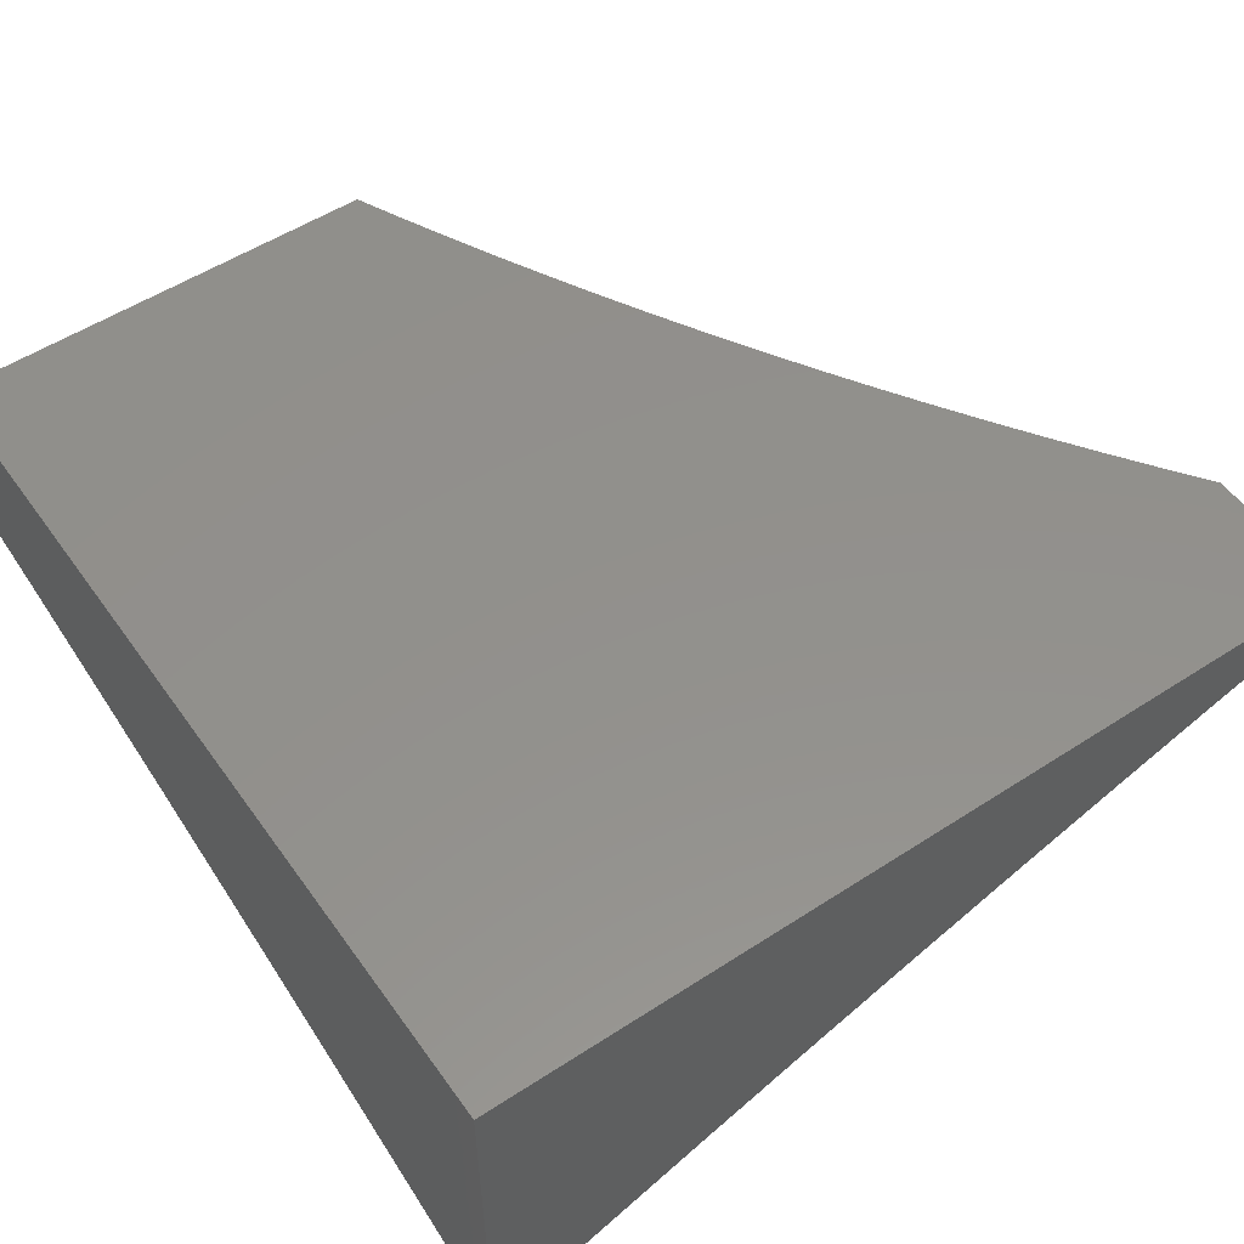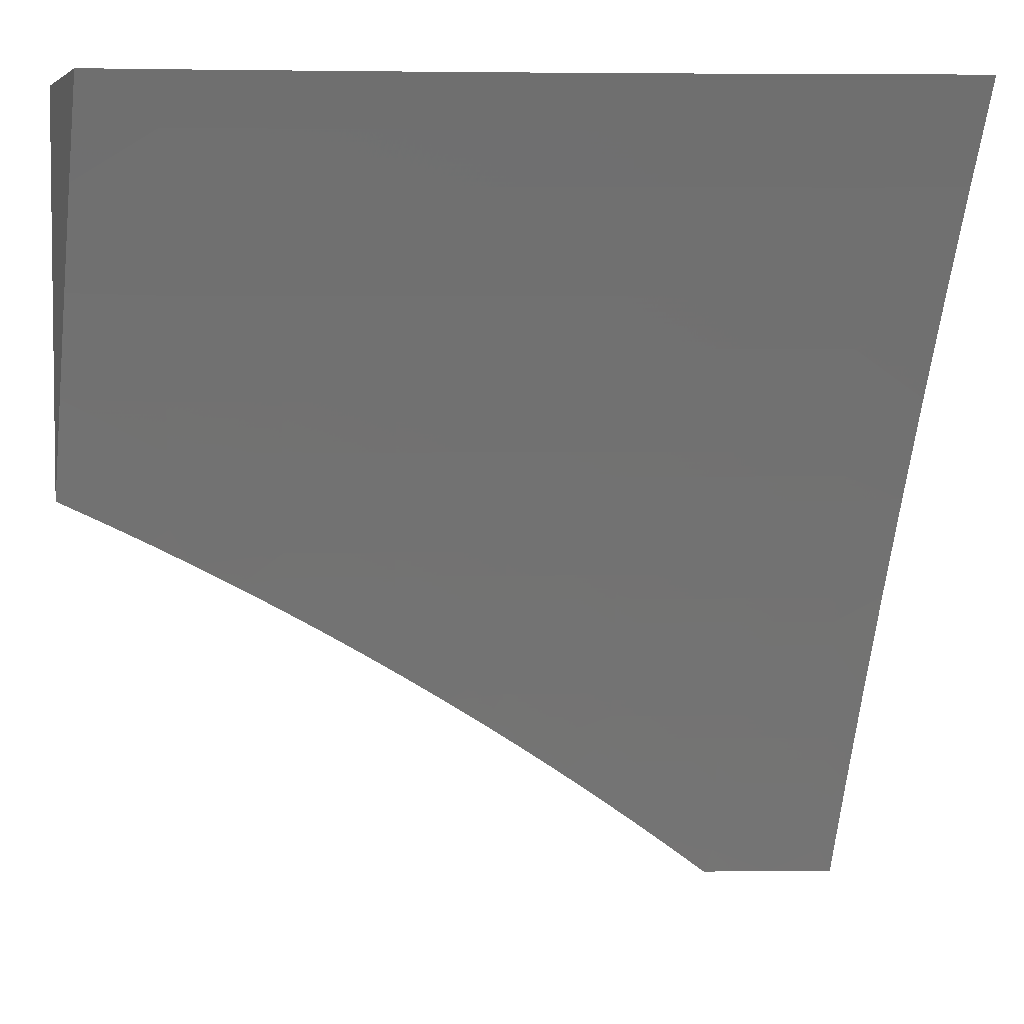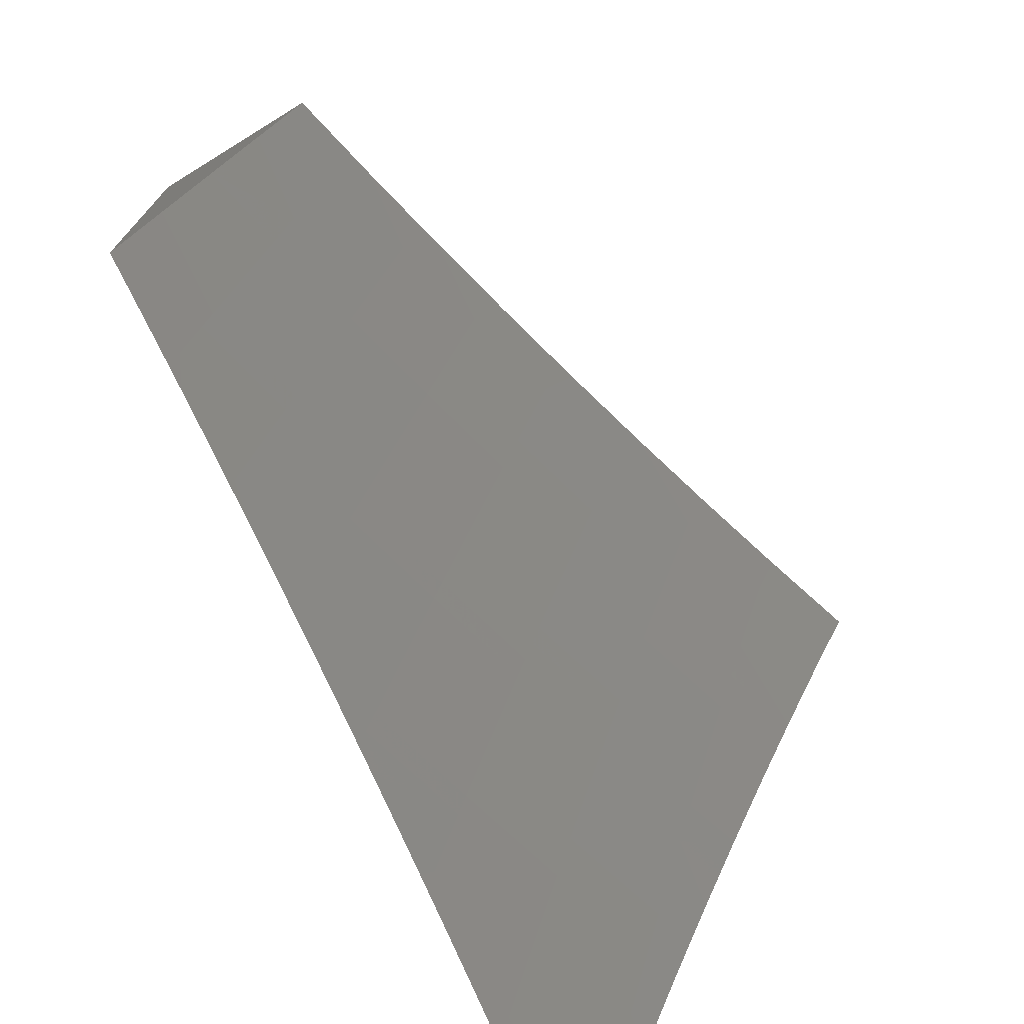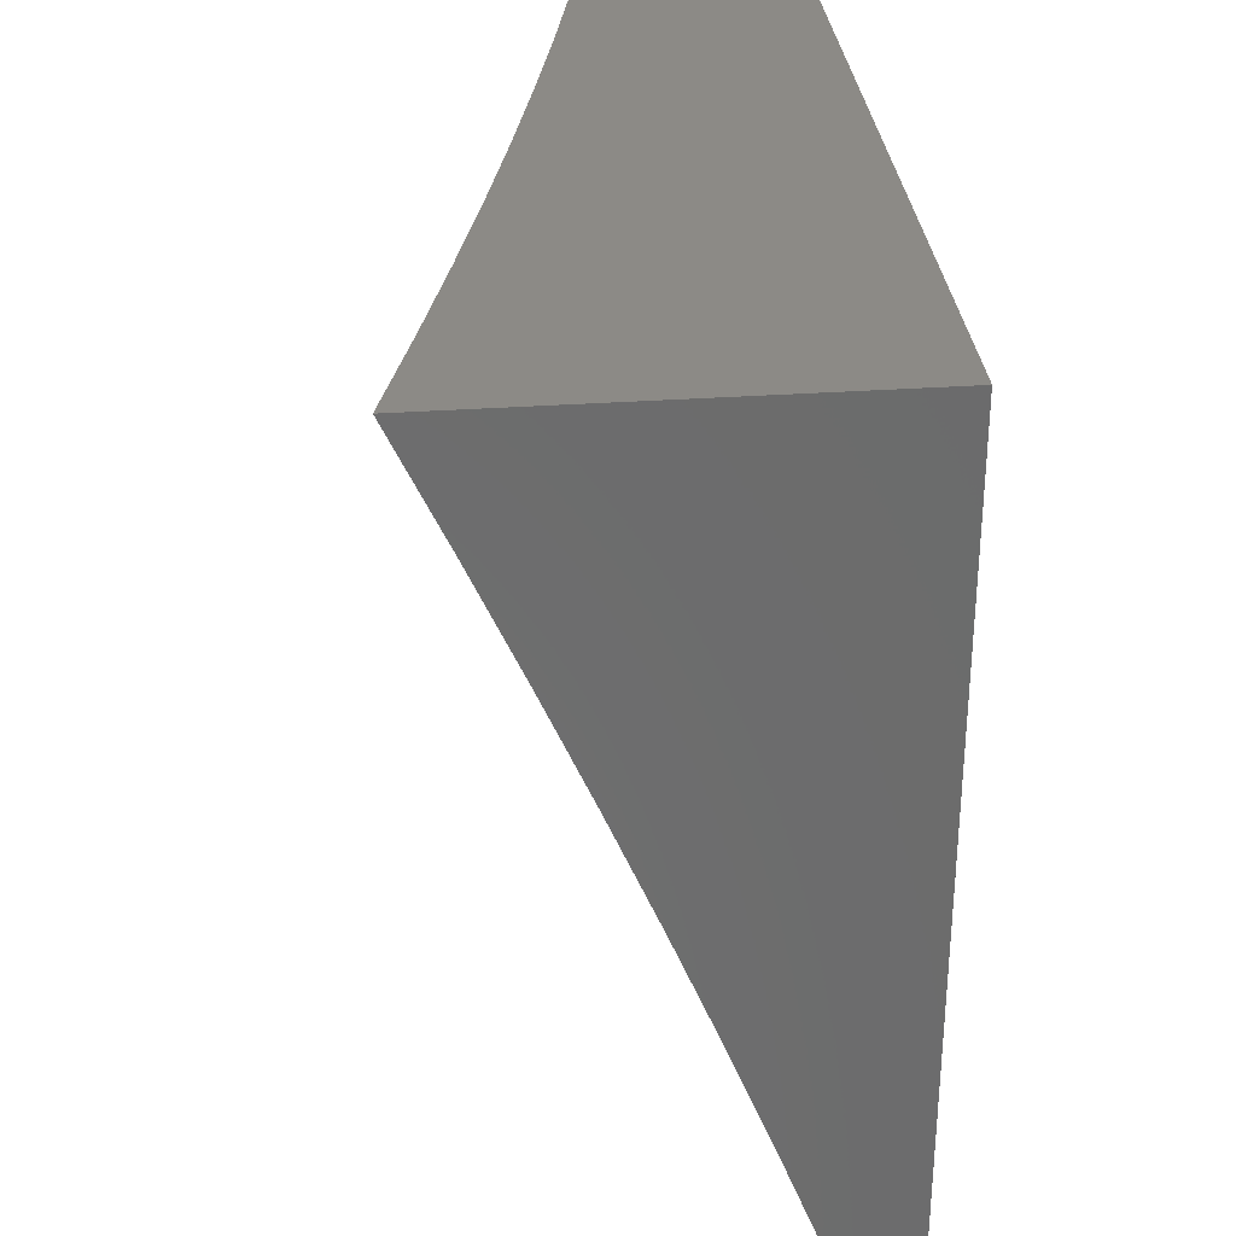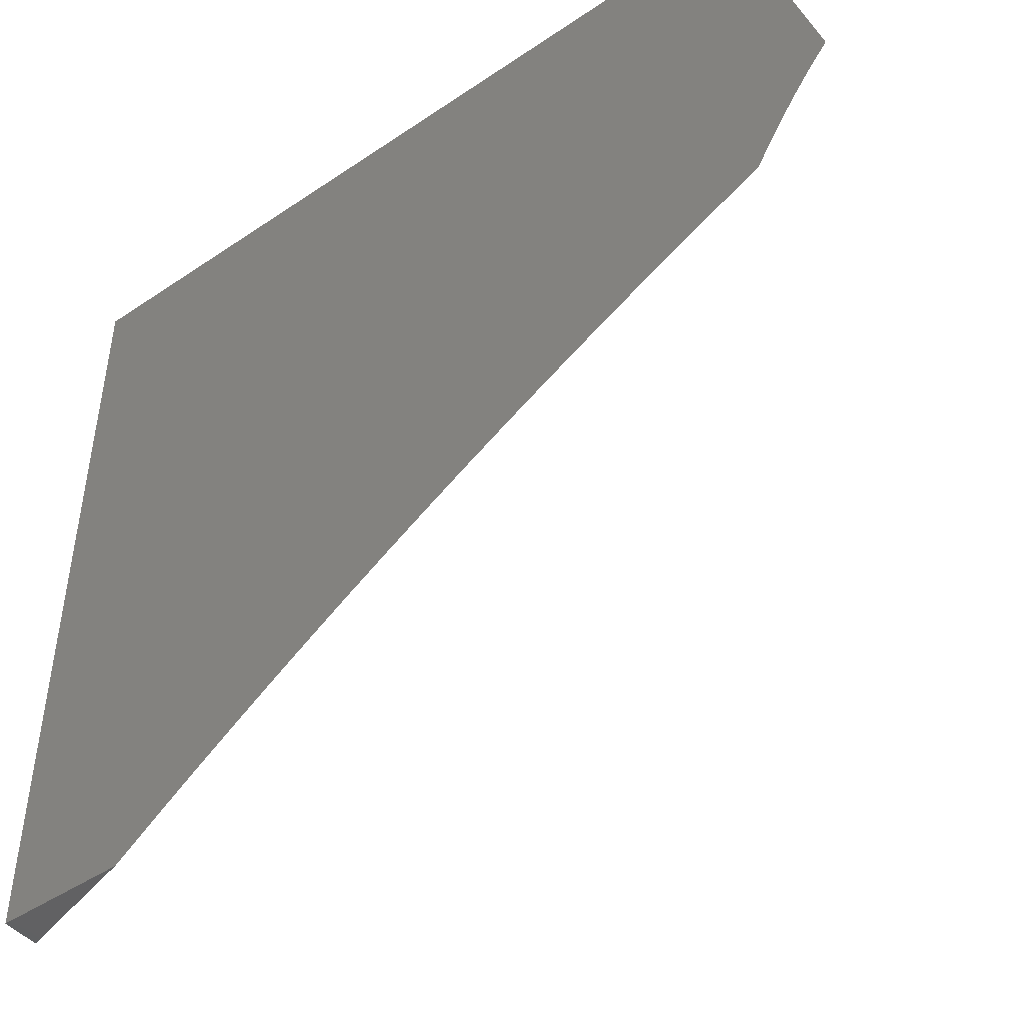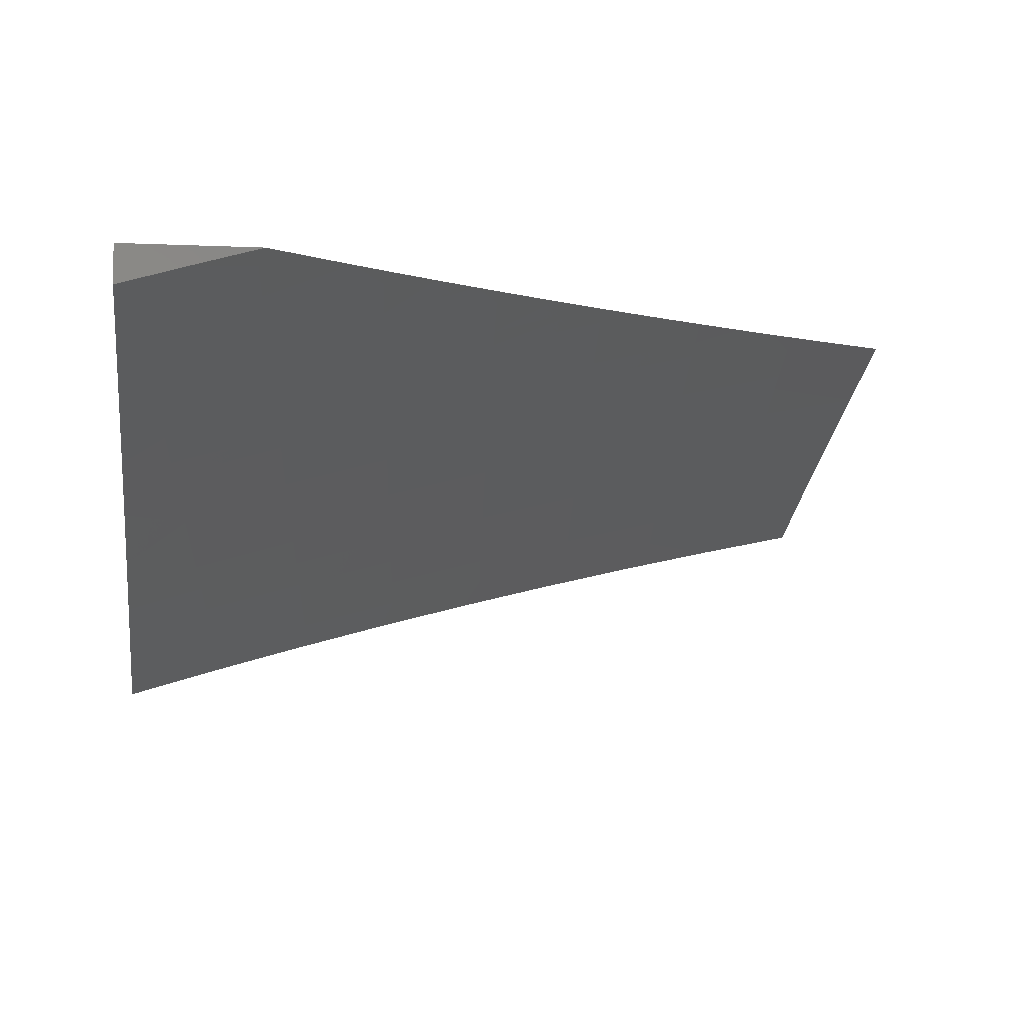
<metadata>
{"format":"stl","ext":"stl","renderer":"f3d","projection":"perspective","resolution":1024,"background":"white","views":[{"elev":53.8,"azim":55.3,"up":"+Y"},{"elev":4.4,"azim":-17.8,"up":"+Z"},{"elev":-73.8,"azim":-58.4,"up":"+Z"},{"elev":31.9,"azim":84.3,"up":"+Z"},{"elev":-46.1,"azim":-142.3,"up":"+Z"},{"elev":-5.8,"azim":171.8,"up":"+Y"}]}
</metadata>
<code>
# stl→obj: 166 verts, 328 faces
v 2.79 10 4.037
v 2.839 10 4
v 2.846 9.987 4.032
v 2.92 9.978 4
v 2.981 9.949 4.032
v 3 9.955 4
v 2.978 9.938 4.063
v 3 9.908 4.127
v 2.975 9.928 4.095
v 2.971 9.917 4.126
v 2.84 9.965 4.095
v 2.837 9.955 4.126
v 2.74 10 4.073
v 2.702 9.99 4.126
v 2.69 10 4.108
v 2.699 9.979 4.158
v 2.639 10 4.143
v 2.696 9.968 4.189
v 2.588 10 4.177
v 2.693 9.957 4.22
v 2.558 9.991 4.22
v 2.69 9.946 4.252
v 2.555 9.98 4.252
v 2.687 9.935 4.283
v 2.553 9.968 4.283
v 2.684 9.923 4.315
v 2.55 9.957 4.315
v 2.68 9.912 4.346
v 2.547 9.945 4.346
v 2.677 9.9 4.377
v 2.544 9.934 4.377
v 2.674 9.888 4.409
v 2.541 9.922 4.409
v 2.671 9.877 4.44
v 2.538 9.91 4.44
v 2.668 9.865 4.471
v 2.535 9.898 4.471
v 2.664 9.853 4.503
v 2.532 9.886 4.503
v 2.661 9.841 4.534
v 2.528 9.874 4.534
v 2.658 9.828 4.565
v 2.525 9.862 4.565
v 2.651 9.804 4.628
v 2.519 9.837 4.628
v 2.645 9.779 4.69
v 2.513 9.812 4.69
v 2.638 9.754 4.752
v 2.506 9.787 4.752
v 2.631 9.728 4.814
v 2.499 9.761 4.814
v 2.624 9.702 4.876
v 2.493 9.735 4.876
v 2.617 9.676 4.938
v 2.486 9.708 4.938
v 2.503 9.676 5
v 2.378 9.706 5
v 3 9.86 4.254
v 2.965 9.895 4.189
v 2.968 9.906 4.158
v 3 9.81 4.38
v 2.951 9.85 4.315
v 2.955 9.861 4.283
v 2.958 9.873 4.252
v 2.824 9.91 4.252
v 2.827 9.921 4.22
v 3 9.759 4.505
v 2.938 9.804 4.44
v 2.941 9.816 4.409
v 2.945 9.827 4.377
v 2.811 9.865 4.377
v 2.814 9.876 4.346
v 3 9.706 4.63
v 2.923 9.756 4.565
v 2.927 9.768 4.534
v 2.93 9.78 4.503
v 2.797 9.817 4.503
v 2.801 9.829 4.471
v 3 9.652 4.754
v 2.909 9.707 4.69
v 2.916 9.732 4.628
v 2.791 9.793 4.565
v 2.794 9.805 4.534
v 3 9.597 4.877
v 2.893 9.656 4.814
v 2.901 9.682 4.752
v 2.777 9.744 4.69
v 2.784 9.769 4.628
v 3 9.54 5
v 2.878 9.604 4.938
v 2.886 9.631 4.876
v 2.762 9.693 4.814
v 2.769 9.719 4.752
v 2.876 9.576 5
v 2.752 9.611 5
v 2.747 9.641 4.938
v 2.628 9.644 5
v 2.355 9.74 4.938
v 2.252 9.735 5
v 2.225 9.769 4.938
v 2.126 9.762 5
v 2.094 9.796 4.938
v 2 9.787 5
v 2 9.842 4.878
v 2 9.896 4.755
v 2.106 9.849 4.814
v 2.1 9.823 4.876
v 2.231 9.795 4.876
v 2 9.949 4.631
v 2.116 9.901 4.69
v 2.111 9.875 4.752
v 2.243 9.848 4.752
v 2.237 9.822 4.814
v 2.368 9.792 4.814
v 2.362 9.766 4.876
v 2 10 4.507
v 2.127 9.951 4.565
v 2.122 9.926 4.628
v 2.254 9.898 4.628
v 2.249 9.873 4.69
v 2.381 9.844 4.69
v 2.374 9.818 4.752
v 2.129 9.964 4.534
v 2.055 10 4.481
v 2.132 9.976 4.503
v 2.11 10 4.454
v 2.134 9.988 4.471
v 2.165 10 4.426
v 2.271 9.972 4.44
v 2.219 10 4.397
v 2.274 9.984 4.409
v 2.273 10 4.368
v 2.277 9.995 4.377
v 2.326 10 4.338
v 2.41 9.965 4.377
v 2.413 9.977 4.346
v 2.38 10 4.307
v 2.416 9.989 4.315
v 2.432 10 4.276
v 2.485 10 4.243
v 2.536 10 4.211
v 2.843 9.976 4.063
v 2.833 9.944 4.158
v 2.83 9.933 4.189
v 2.962 9.884 4.22
v 2.821 9.899 4.283
v 2.817 9.888 4.315
v 2.948 9.839 4.346
v 2.808 9.853 4.409
v 2.804 9.841 4.44
v 2.934 9.792 4.471
v 2.755 9.667 4.876
v 2.387 9.869 4.628
v 2.393 9.893 4.565
v 2.396 9.906 4.534
v 2.399 9.918 4.503
v 2.401 9.93 4.471
v 2.404 9.942 4.44
v 2.407 9.954 4.409
v 2.26 9.923 4.565
v 2.263 9.935 4.534
v 2.266 9.948 4.503
v 2.268 9.96 4.471
v 2 10 5
v 3 10 5
v 3 10 4
f 1 2 3
f 3 2 4
f 3 4 5
f 5 4 6
f 5 6 7
f 7 6 8
f 7 8 9
f 9 8 10
f 9 10 11
f 11 10 12
f 11 12 13
f 13 12 14
f 13 14 15
f 15 14 16
f 15 16 17
f 17 16 18
f 17 18 19
f 19 18 20
f 19 20 21
f 21 20 22
f 21 22 23
f 23 22 24
f 23 24 25
f 25 24 26
f 25 26 27
f 27 26 28
f 27 28 29
f 29 28 30
f 29 30 31
f 31 30 32
f 31 32 33
f 33 32 34
f 33 34 35
f 35 34 36
f 35 36 37
f 37 36 38
f 37 38 39
f 39 38 40
f 39 40 41
f 41 40 42
f 41 42 43
f 43 42 44
f 43 44 45
f 45 44 46
f 45 46 47
f 47 46 48
f 47 48 49
f 49 48 50
f 49 50 51
f 51 50 52
f 51 52 53
f 53 52 54
f 53 54 55
f 55 54 56
f 55 56 57
f 58 59 8
f 8 59 60
f 8 60 10
f 10 60 12
f 61 62 58
f 58 62 63
f 58 63 64
f 64 63 65
f 64 65 66
f 66 65 20
f 66 20 18
f 67 68 61
f 61 68 69
f 61 69 70
f 70 69 71
f 70 71 72
f 72 71 28
f 72 28 26
f 73 74 67
f 67 74 75
f 67 75 76
f 76 75 77
f 76 77 78
f 78 77 36
f 78 36 34
f 79 80 73
f 73 80 81
f 73 81 74
f 74 81 82
f 74 82 83
f 83 82 40
f 83 40 38
f 84 85 79
f 79 85 86
f 79 86 80
f 80 86 87
f 80 87 88
f 88 87 44
f 88 44 42
f 89 90 84
f 84 90 91
f 84 91 85
f 85 91 92
f 85 92 93
f 93 92 48
f 93 48 46
f 89 94 90
f 90 94 95
f 90 95 96
f 96 95 97
f 96 97 54
f 54 97 56
f 55 57 98
f 98 57 99
f 98 99 100
f 100 99 101
f 100 101 102
f 102 101 103
f 102 103 104
f 105 106 104
f 104 106 107
f 104 107 102
f 102 107 108
f 102 108 100
f 100 108 98
f 109 110 105
f 105 110 111
f 105 111 106
f 106 111 112
f 106 112 113
f 113 112 114
f 113 114 115
f 115 114 53
f 115 53 55
f 116 117 109
f 109 117 118
f 109 118 110
f 110 118 119
f 110 119 120
f 120 119 121
f 120 121 122
f 122 121 49
f 122 49 51
f 117 116 123
f 123 116 124
f 123 124 125
f 125 124 126
f 125 126 127
f 127 126 128
f 127 128 129
f 129 128 130
f 129 130 131
f 131 130 132
f 131 132 133
f 133 132 134
f 133 134 135
f 135 134 136
f 135 136 31
f 31 136 29
f 134 137 136
f 136 137 138
f 136 138 29
f 29 138 27
f 137 139 138
f 138 139 27
f 27 139 25
f 25 139 140
f 25 140 23
f 23 140 141
f 23 141 21
f 21 141 19
f 13 1 11
f 11 1 142
f 11 142 9
f 9 142 7
f 142 1 3
f 7 142 3
f 5 7 3
f 16 14 143
f 143 14 12
f 143 12 60
f 18 16 144
f 144 16 143
f 144 143 59
f 59 143 60
f 18 144 66
f 66 144 145
f 66 145 64
f 64 145 58
f 145 144 59
f 22 20 65
f 24 22 146
f 146 22 65
f 146 65 63
f 26 24 147
f 147 24 146
f 147 146 62
f 62 146 63
f 26 147 72
f 72 147 148
f 72 148 70
f 70 148 61
f 148 147 62
f 30 28 71
f 32 30 149
f 149 30 71
f 149 71 69
f 34 32 150
f 150 32 149
f 150 149 68
f 68 149 69
f 34 150 78
f 78 150 151
f 78 151 76
f 76 151 67
f 151 150 68
f 38 36 77
f 38 77 83
f 83 77 75
f 83 75 74
f 42 40 82
f 42 82 88
f 88 82 81
f 88 81 80
f 46 44 87
f 46 87 93
f 93 87 86
f 93 86 85
f 50 48 92
f 52 50 152
f 152 50 92
f 152 92 91
f 54 52 96
f 96 52 152
f 96 152 90
f 90 152 91
f 58 145 59
f 61 148 62
f 67 151 68
f 122 51 114
f 114 51 53
f 49 121 47
f 47 121 153
f 47 153 45
f 45 153 154
f 45 154 43
f 43 154 155
f 43 155 41
f 41 155 156
f 41 156 39
f 39 156 157
f 39 157 37
f 37 157 158
f 37 158 35
f 35 158 159
f 35 159 33
f 33 159 135
f 33 135 31
f 55 98 115
f 115 98 108
f 115 108 113
f 113 108 107
f 113 107 106
f 120 122 112
f 112 122 114
f 121 119 153
f 153 119 160
f 153 160 154
f 154 160 161
f 154 161 155
f 155 161 162
f 155 162 156
f 156 162 163
f 156 163 157
f 157 163 129
f 157 129 158
f 158 129 131
f 158 131 159
f 159 131 133
f 159 133 135
f 110 120 111
f 111 120 112
f 119 118 160
f 160 118 117
f 160 117 161
f 161 117 123
f 161 123 162
f 162 123 125
f 162 125 163
f 163 125 127
f 163 127 129
f 103 101 164
f 164 101 99
f 164 99 165
f 165 99 57
f 165 57 56
f 56 97 165
f 165 97 95
f 165 95 94
f 94 89 165
f 89 84 165
f 165 84 79
f 165 79 73
f 73 67 165
f 165 67 61
f 165 61 58
f 58 8 165
f 165 8 166
f 166 8 6
f 6 4 166
f 166 4 2
f 116 109 164
f 164 109 105
f 164 105 104
f 104 103 164
f 2 1 166
f 166 1 13
f 166 13 165
f 165 13 15
f 165 15 17
f 17 19 165
f 165 19 141
f 165 141 140
f 140 139 165
f 165 139 137
f 165 137 134
f 134 132 165
f 165 132 164
f 164 132 130
f 164 130 128
f 128 126 164
f 164 126 124
f 164 124 116

</code>
